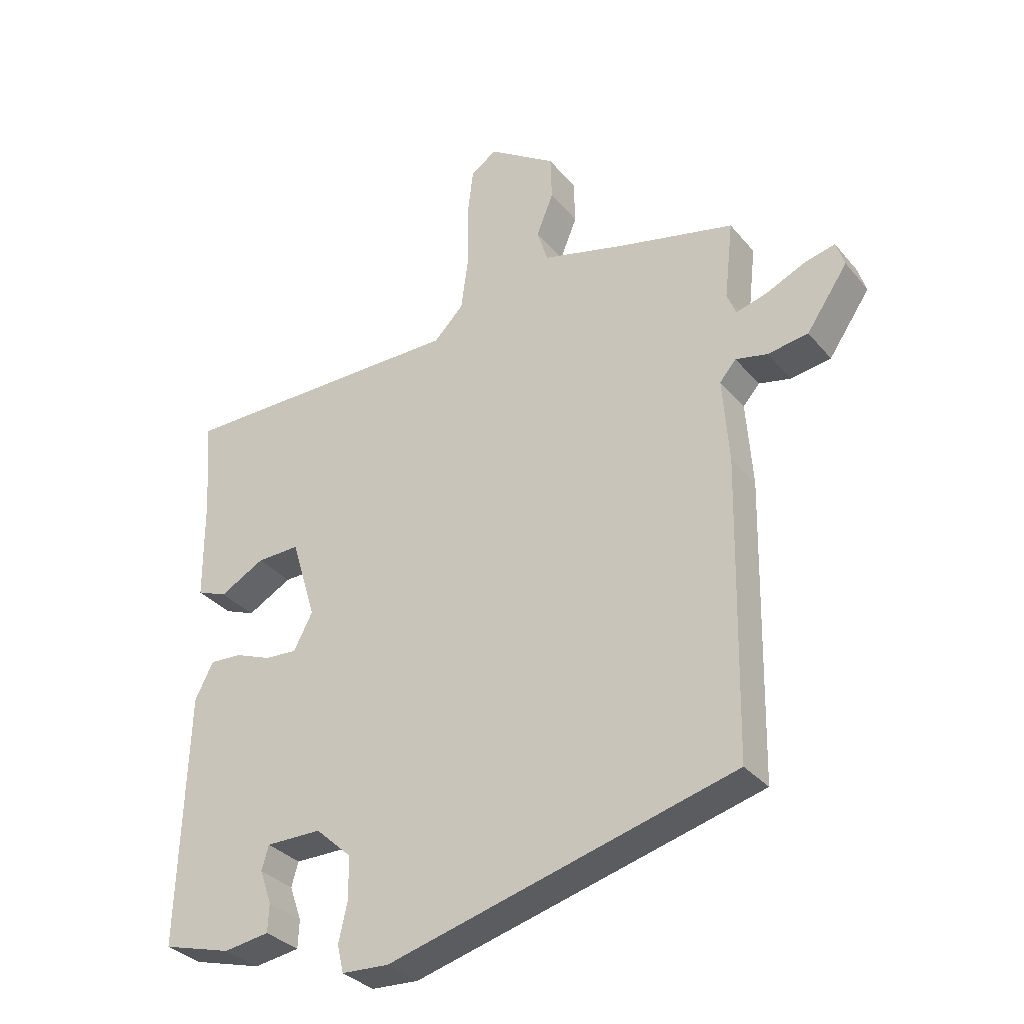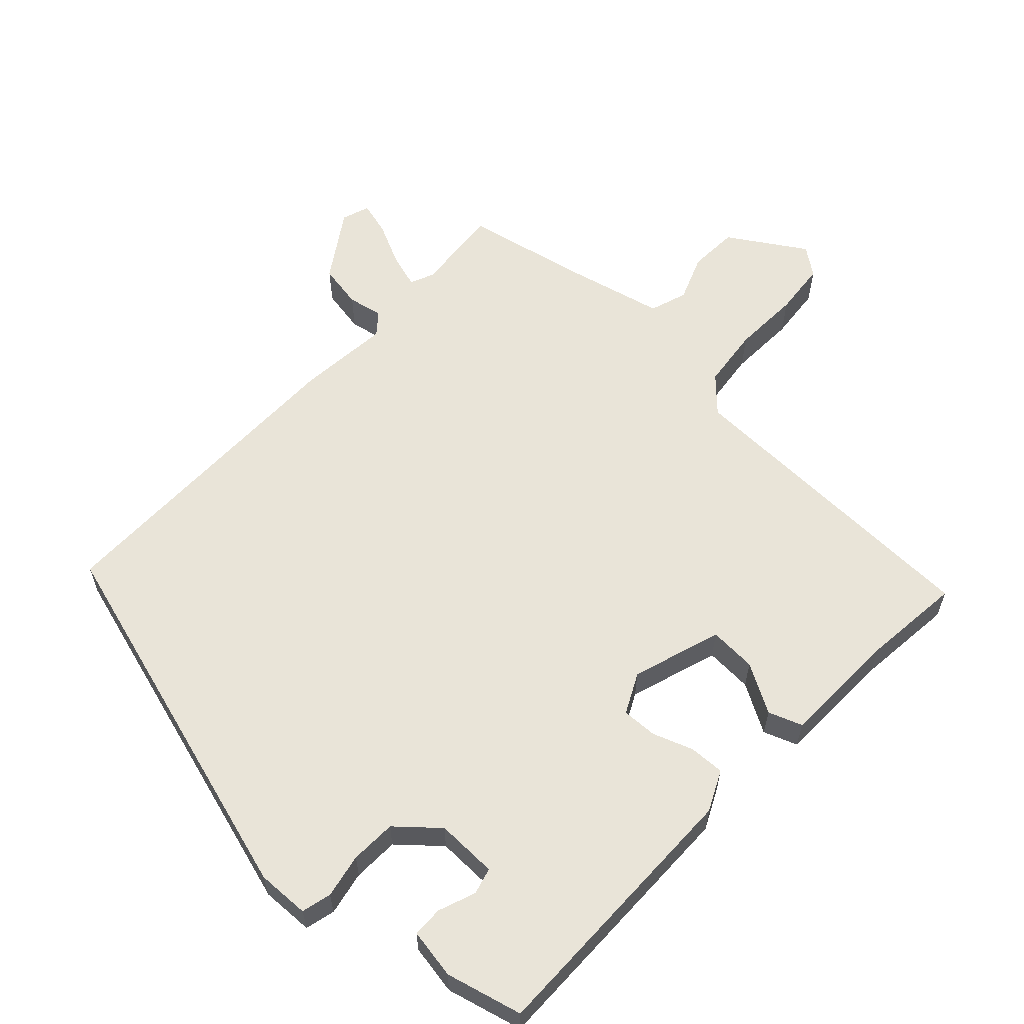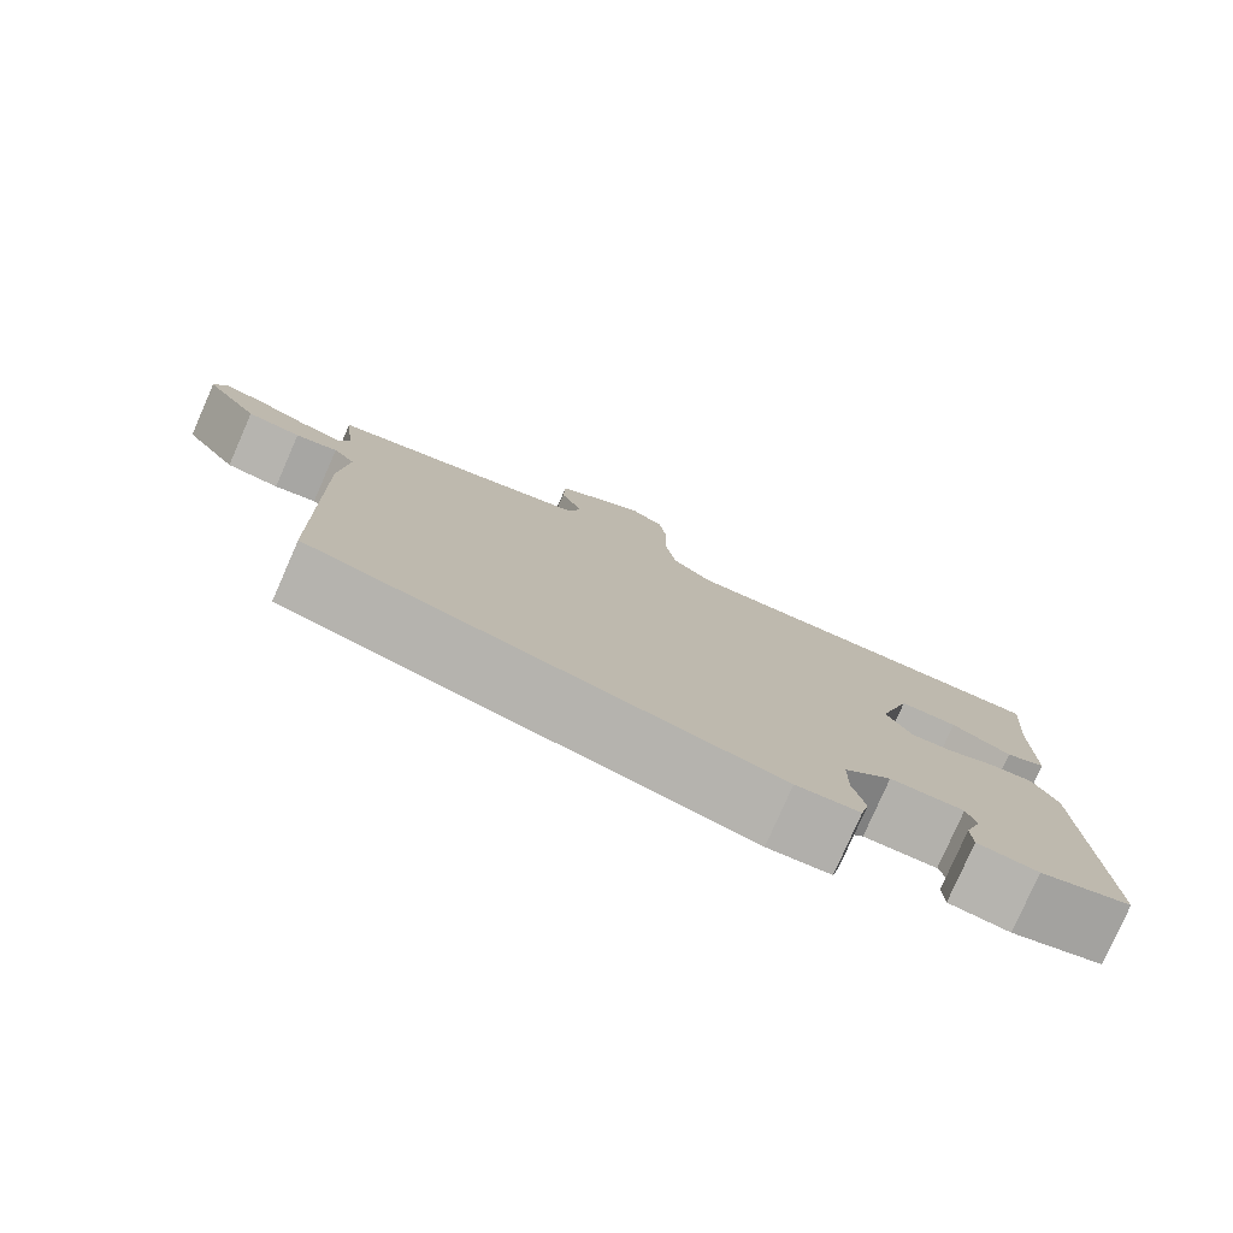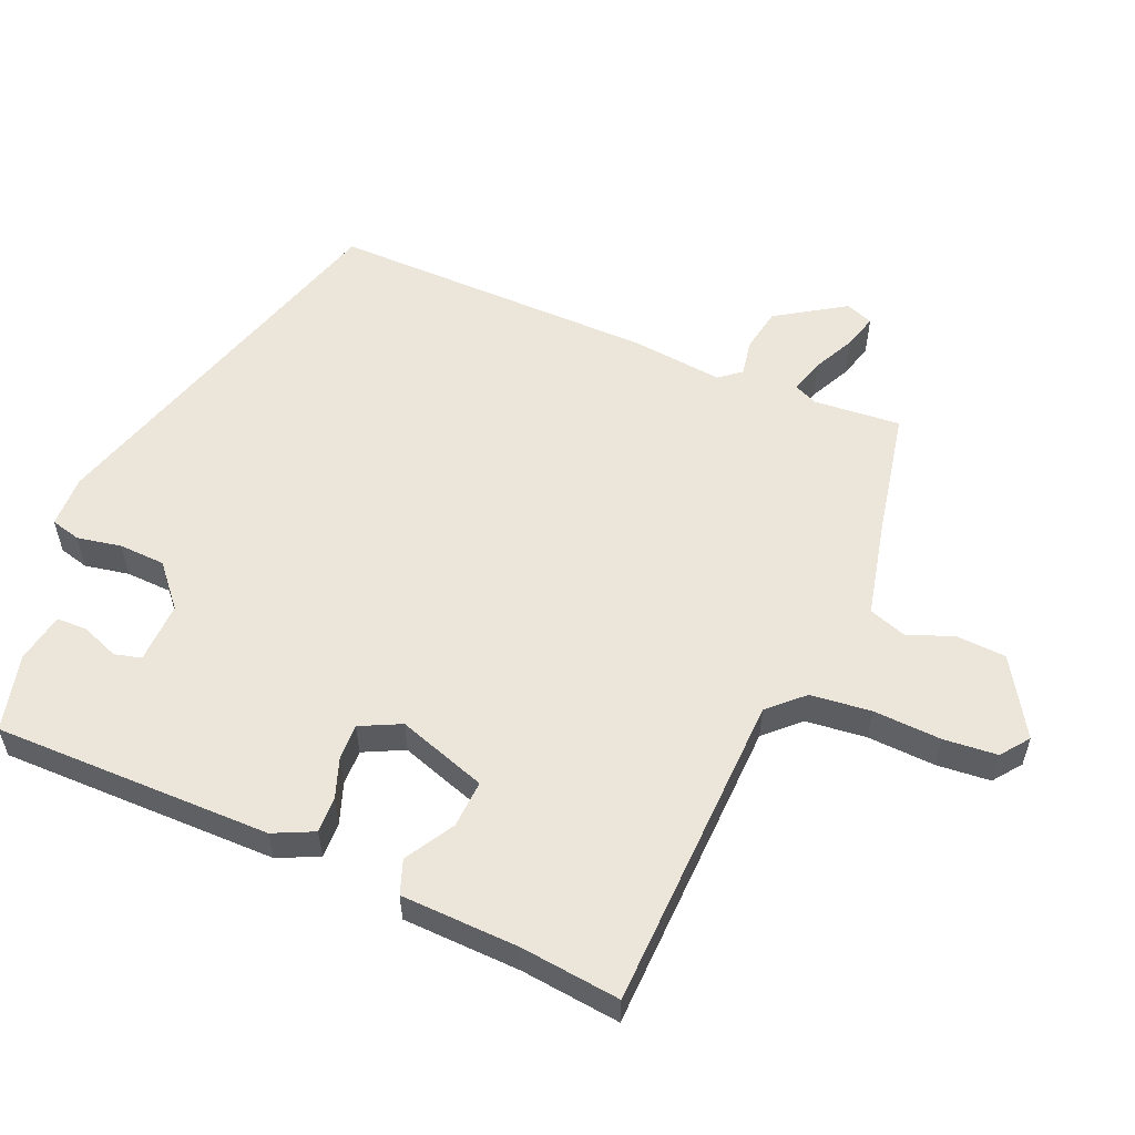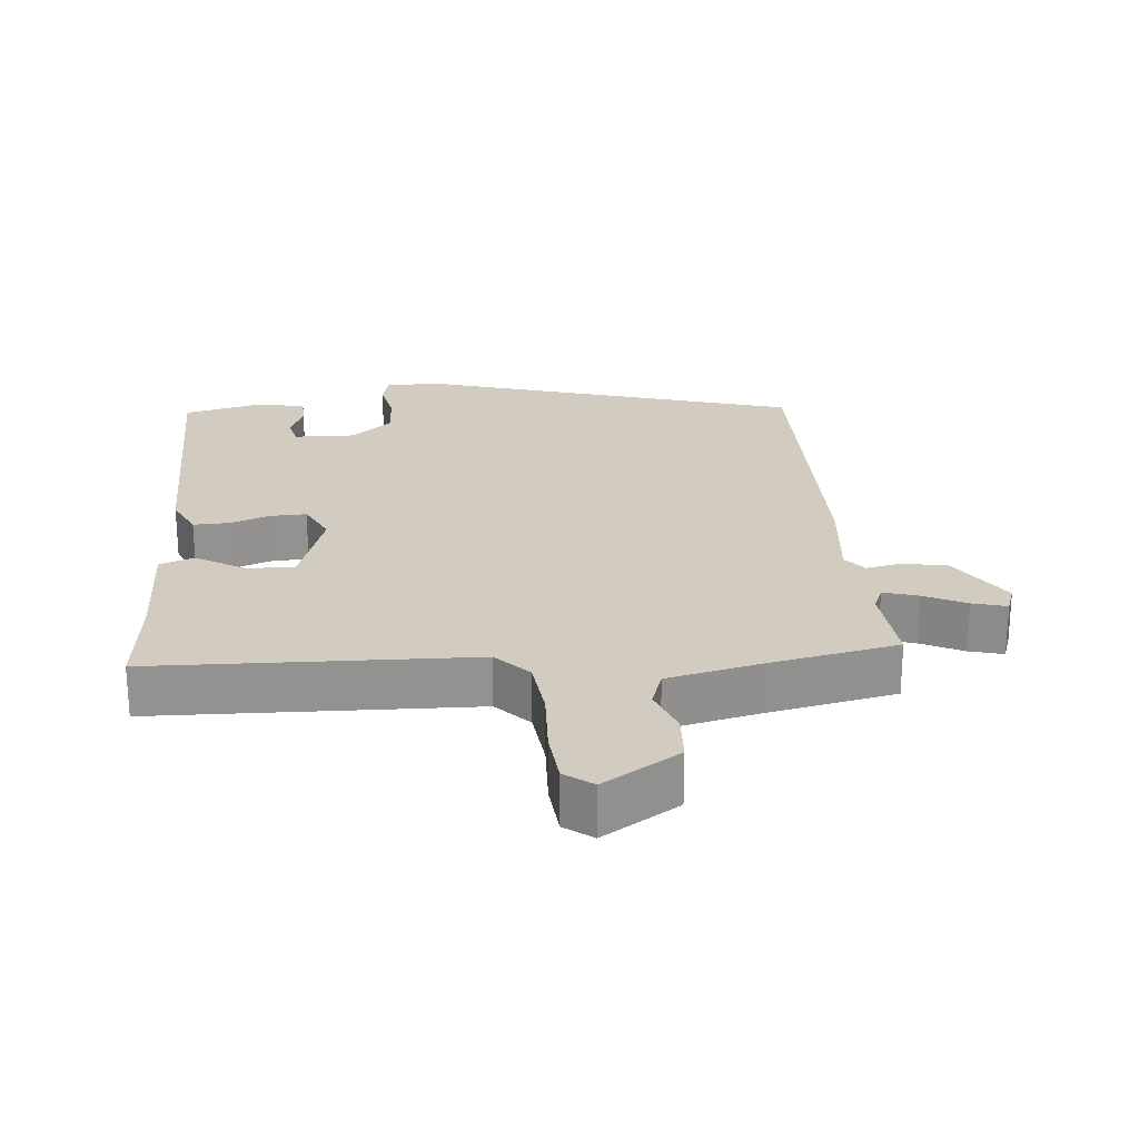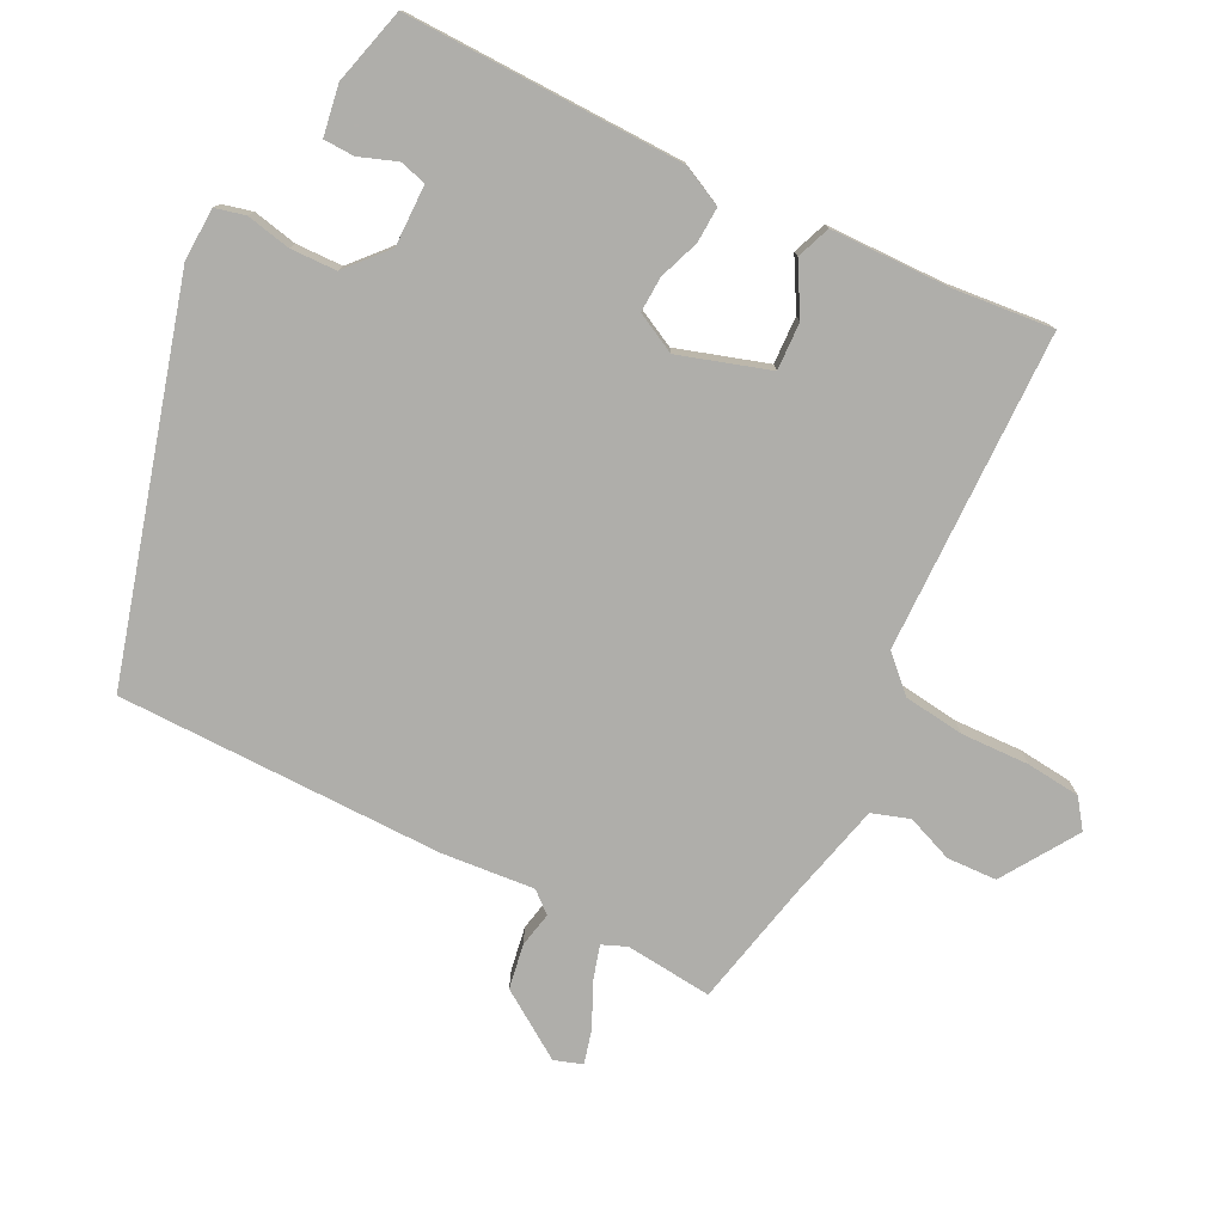
<metadata>
{"format":"obj","ext":"obj","renderer":"f3d","projection":"perspective","resolution":1024,"background":"white","views":[{"elev":-32.4,"azim":32.9,"up":"+Z"},{"elev":60.3,"azim":-135.7,"up":"+Y"},{"elev":-79.1,"azim":156.3,"up":"+Z"},{"elev":56.3,"azim":-65.3,"up":"+Y"},{"elev":24.1,"azim":-3.7,"up":"+Y"},{"elev":-77.6,"azim":-116.0,"up":"+Y"}]}
</metadata>
<code>
v 0.492 0.07 0.475
v 0.478 0.07 0.351
v 0.492 0.07 0.316
v 0.542 0.07 0.33
v 0.603 0.07 0.358
v 0.652 0.07 0.37
v 0.665 0.07 0.33
v 0.6 0.07 0.235
v 0.536 0.07 0.225
v 0.486 0.07 0.236
v 0.46 0.07 0.206
v 0.47 0.07 0.073
v 0.461 0.07 -0.392
v -0.087 0.07 -0.54
v -0.162 0.07 -0.536
v -0.172 0.07 -0.493
v -0.158 0.07 -0.43
v -0.159 0.07 -0.364
v -0.216 0.07 -0.312
v -0.304 0.07 -0.312
v -0.315 0.07 -0.35
v -0.296 0.07 -0.404
v -0.298 0.07 -0.448
v -0.37 0.07 -0.459
v -0.479 0.07 -0.429
v -0.466 0.07 -0.031
v -0.437 0.07 0.026
v -0.386 0.07 0.023
v -0.329 0.07 0.001
v -0.278 0.07 -0.002
v -0.248 0.07 0.055
v -0.287 0.07 0.184
v -0.355 0.07 0.182
v -0.426 0.07 0.143
v -0.474 0.07 0.162
v -0.475 0.07 0.332
v -0.487 0.07 0.475
v -0.03 0.07 0.477
v 0.017 0.07 0.524
v 0.029 0.07 0.611
v 0.027 0.07 0.708
v 0.036 0.07 0.785
v 0.077 0.07 0.814
v 0.184 0.07 0.743
v 0.186 0.07 0.672
v 0.159 0.07 0.606
v 0.176 0.07 0.552
v 0.311 0.07 0.517
v 0.492 0 0.475
v 0.478 0 0.351
v 0.492 0 0.316
v 0.542 0 0.33
v 0.603 0 0.358
v 0.652 0 0.37
v 0.665 0 0.33
v 0.6 0 0.235
v 0.536 0 0.225
v 0.486 0 0.236
v 0.46 0 0.206
v 0.47 0 0.073
v 0.461 0 -0.392
v -0.087 0 -0.54
v -0.162 0 -0.536
v -0.172 0 -0.493
v -0.158 0 -0.43
v -0.159 0 -0.364
v -0.216 0 -0.312
v -0.304 0 -0.312
v -0.315 0 -0.35
v -0.296 0 -0.404
v -0.298 0 -0.448
v -0.37 0 -0.459
v -0.479 0 -0.429
v -0.466 0 -0.031
v -0.437 0 0.026
v -0.386 0 0.023
v -0.329 0 0.001
v -0.278 0 -0.002
v -0.248 0 0.055
v -0.287 0 0.184
v -0.355 0 0.182
v -0.426 0 0.143
v -0.474 0 0.162
v -0.475 0 0.332
v -0.487 0 0.475
v -0.03 0 0.477
v 0.017 0 0.524
v 0.029 0 0.611
v 0.027 0 0.708
v 0.036 0 0.785
v 0.077 0 0.814
v 0.184 0 0.743
v 0.186 0 0.672
v 0.159 0 0.606
v 0.176 0 0.552
v 0.311 0 0.517
f 43 44 45 46
f 43 46 47
f 40 41 42 43
f 39 40 43 47
f 38 39 47 48
f 36 37 38
f 33 34 35 36
f 32 33 36 38
f 31 32 38 48
f 26 27 28 29
f 26 29 30
f 25 26 30
f 21 22 23 24
f 20 21 24 25
f 14 15 16 17
f 14 17 18
f 11 12 13 14
f 11 14 18
f 10 11 18 19
f 8 9 10
f 7 8 10
f 4 5 6 7
f 3 4 7 10
f 2 3 10 19
f 20 25 30 31
f 19 20 31 48
f 1 2 19 48
f 94 93 92 91
f 95 94 91
f 91 90 89 88
f 95 91 88 87
f 96 95 87 86
f 86 85 84
f 84 83 82 81
f 86 84 81 80
f 96 86 80 79
f 77 76 75 74
f 78 77 74
f 78 74 73
f 72 71 70 69
f 73 72 69 68
f 65 64 63 62
f 66 65 62
f 62 61 60 59
f 66 62 59
f 67 66 59 58
f 58 57 56
f 58 56 55
f 55 54 53 52
f 58 55 52 51
f 67 58 51 50
f 79 78 73 68
f 96 79 68 67
f 96 67 50 49
f 1 49 50 2
f 2 50 51 3
f 3 51 52 4
f 4 52 53 5
f 5 53 54 6
f 6 54 55 7
f 7 55 56 8
f 8 56 57 9
f 9 57 58 10
f 10 58 59 11
f 11 59 60 12
f 12 60 61 13
f 13 61 62 14
f 14 62 63 15
f 15 63 64 16
f 16 64 65 17
f 17 65 66 18
f 18 66 67 19
f 19 67 68 20
f 20 68 69 21
f 21 69 70 22
f 22 70 71 23
f 23 71 72 24
f 24 72 73 25
f 25 73 74 26
f 26 74 75 27
f 27 75 76 28
f 28 76 77 29
f 29 77 78 30
f 30 78 79 31
f 31 79 80 32
f 32 80 81 33
f 33 81 82 34
f 34 82 83 35
f 35 83 84 36
f 36 84 85 37
f 37 85 86 38
f 38 86 87 39
f 39 87 88 40
f 40 88 89 41
f 41 89 90 42
f 42 90 91 43
f 43 91 92 44
f 44 92 93 45
f 45 93 94 46
f 46 94 95 47
f 47 95 96 48
f 48 96 49 1

</code>
